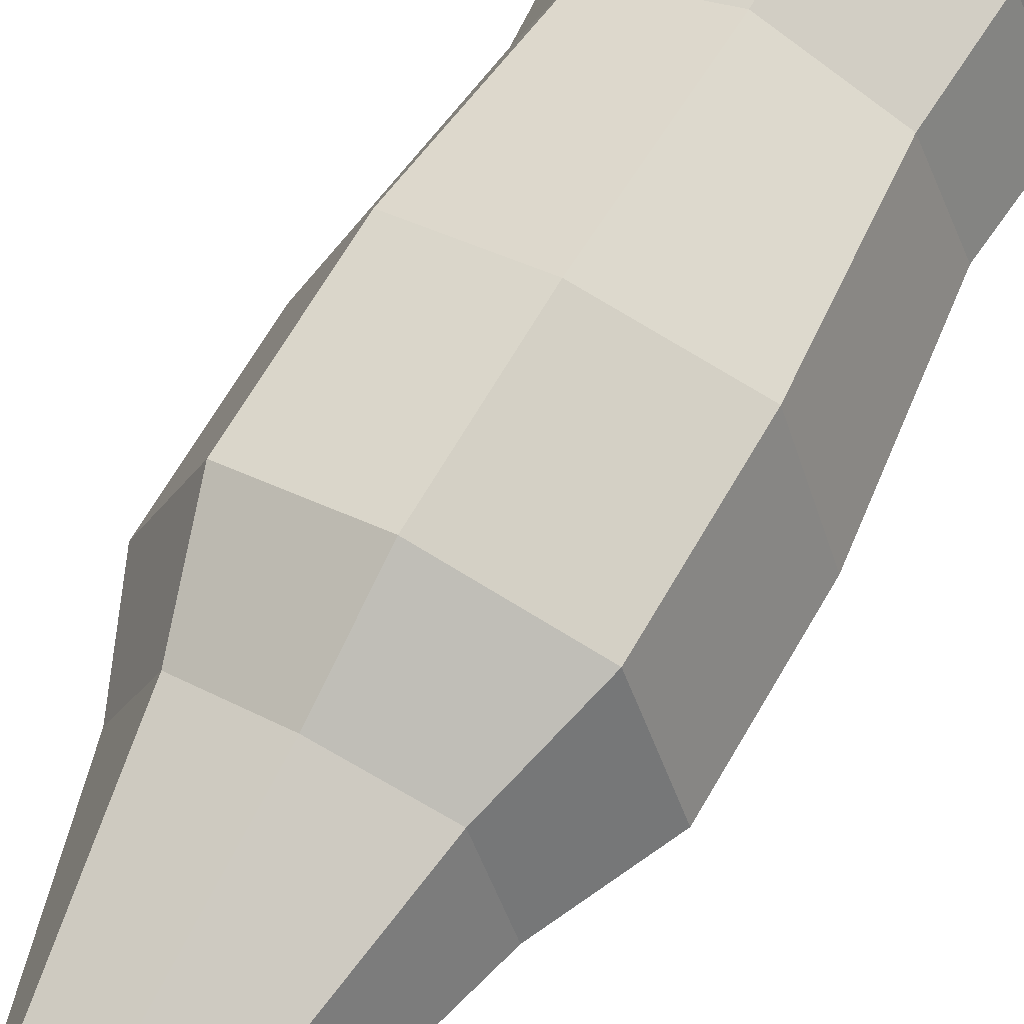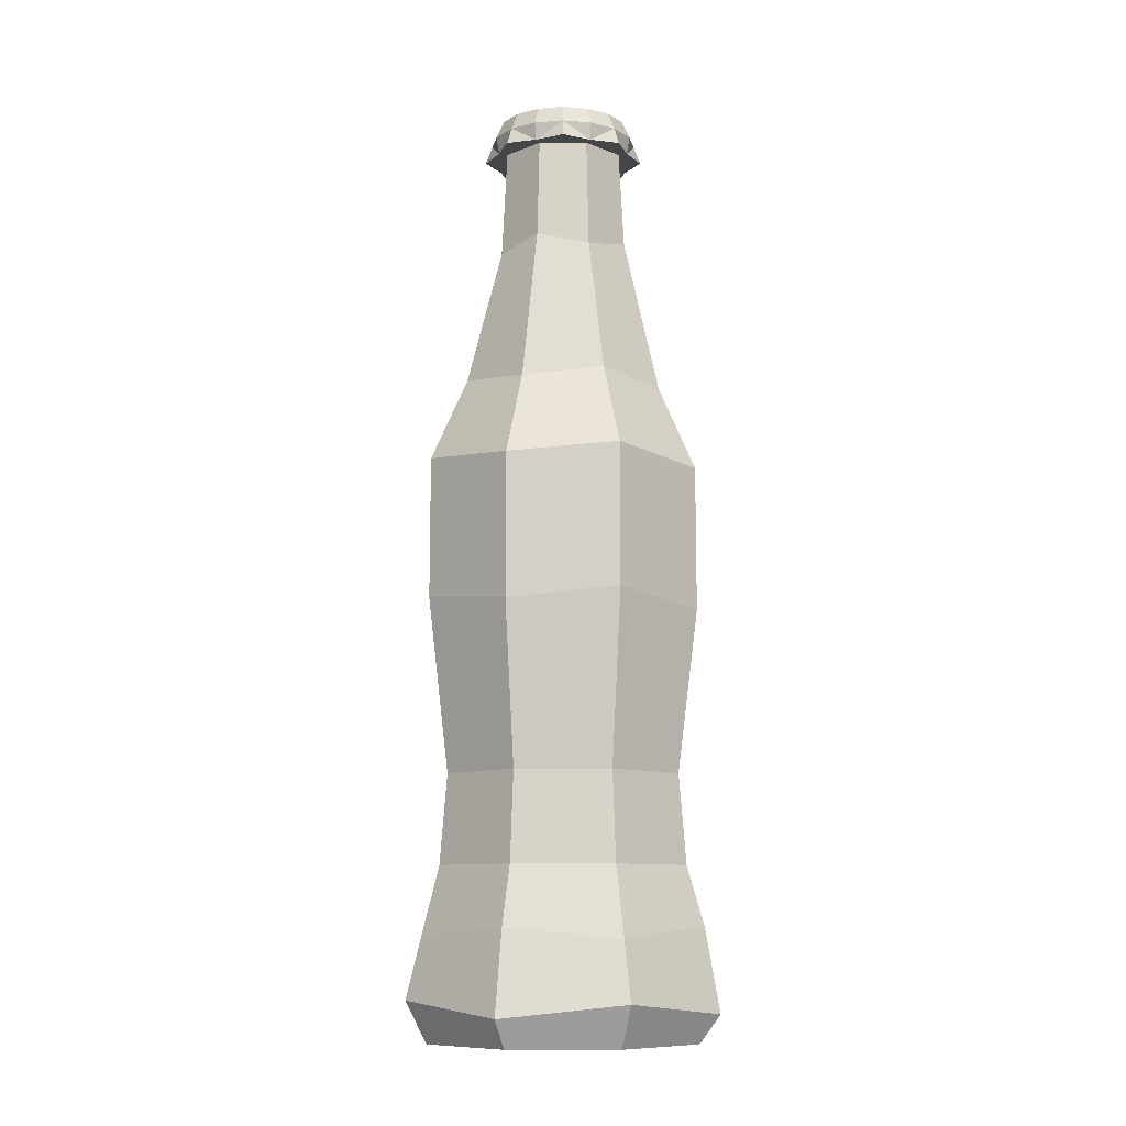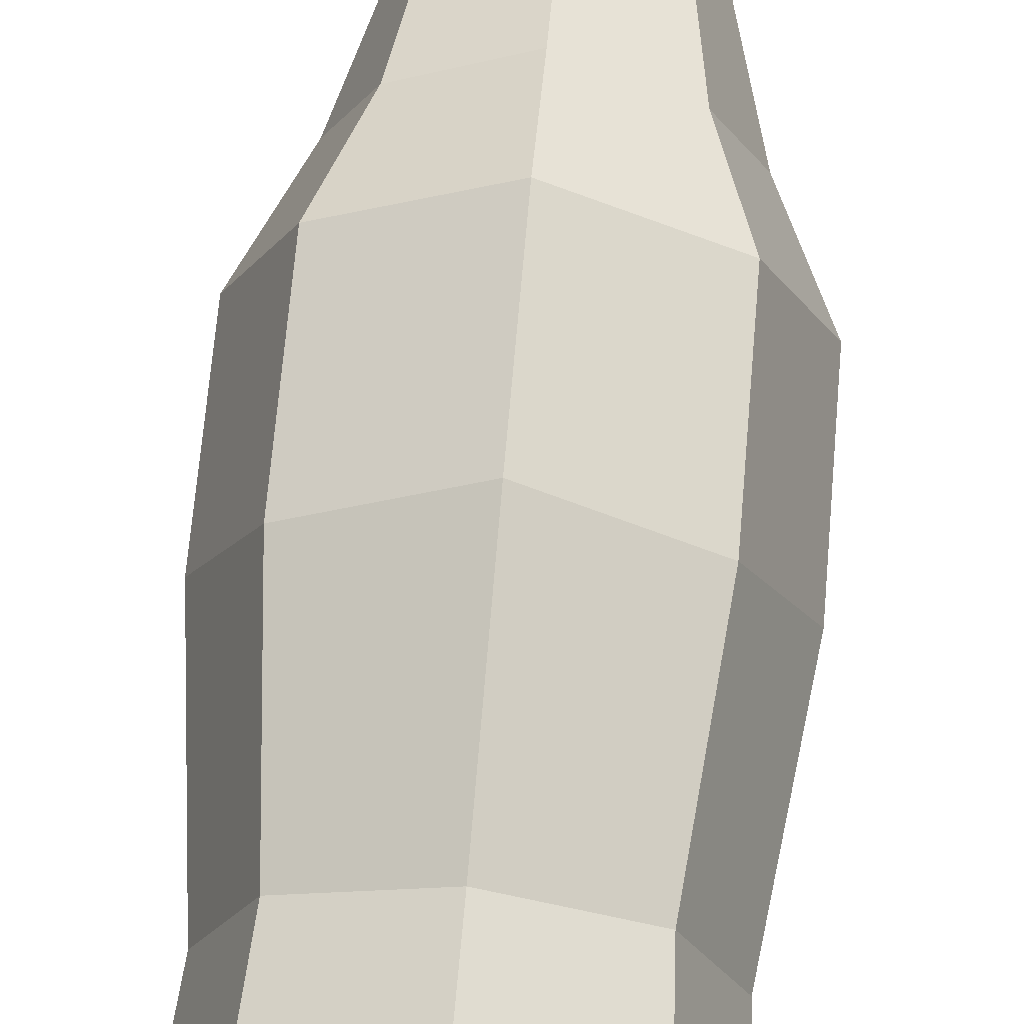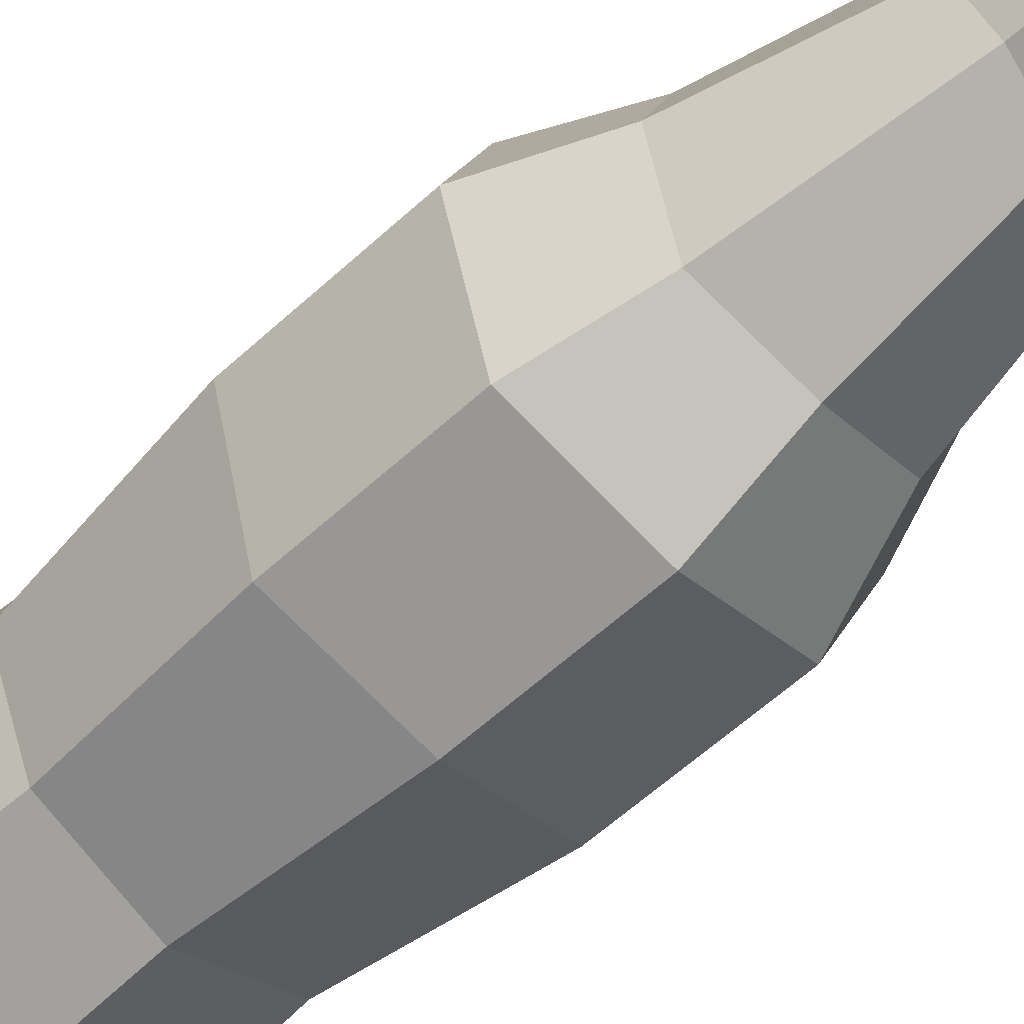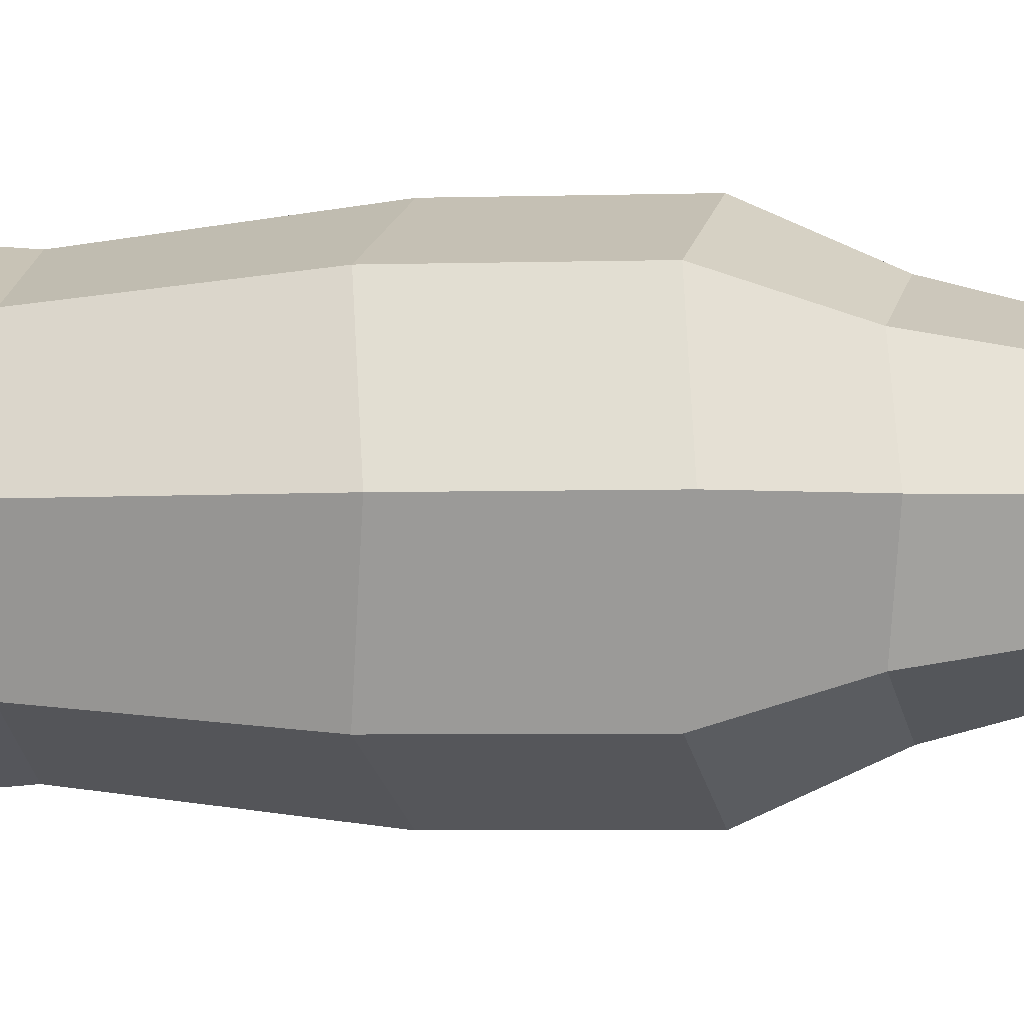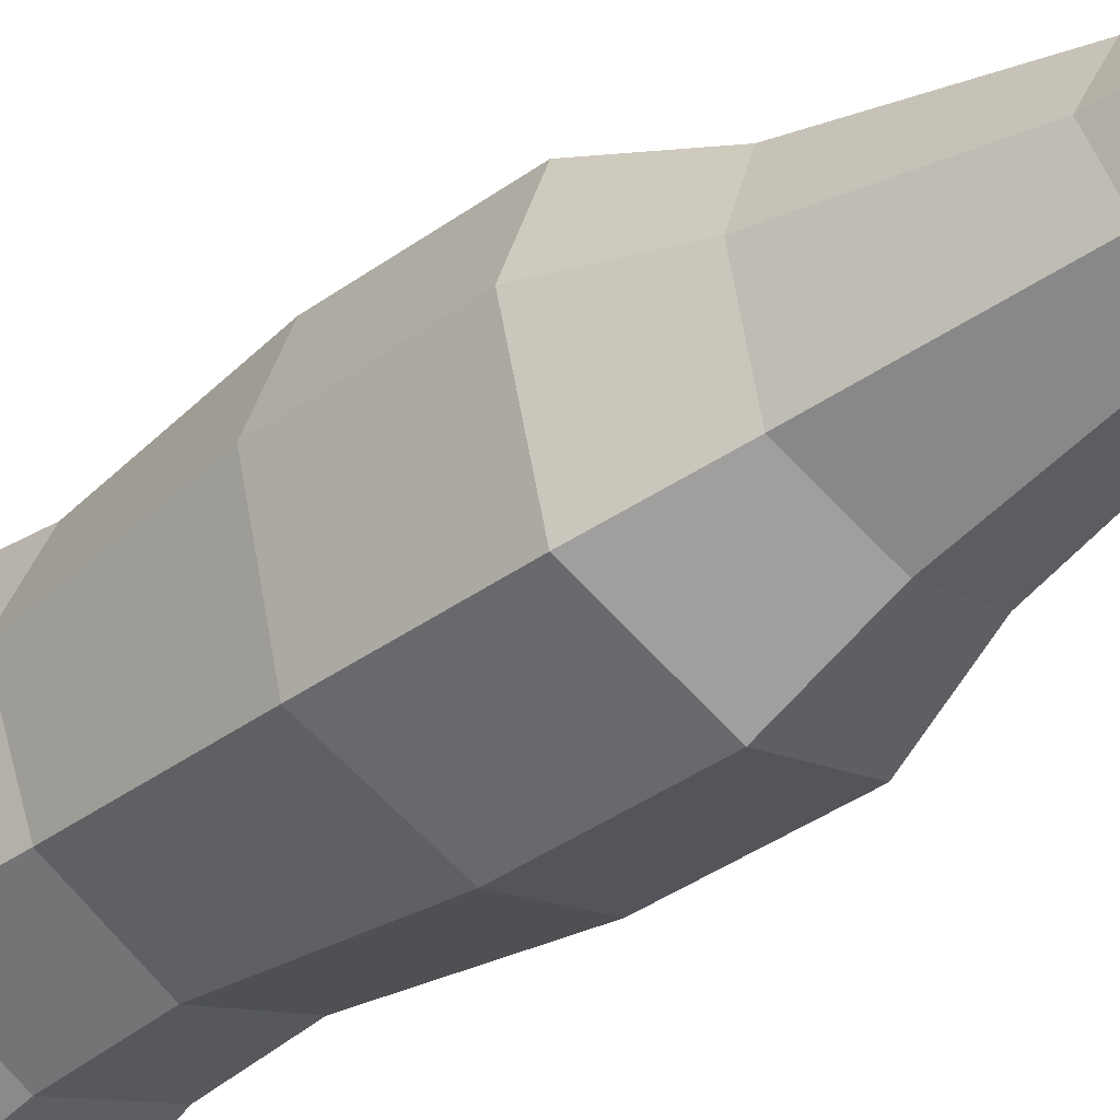
<metadata>
{"format":"obj","ext":"obj","renderer":"f3d","projection":"perspective","resolution":1024,"background":"white","views":[{"elev":62.7,"azim":-150.8,"up":"+Z"},{"elev":-9.8,"azim":67.5,"up":"+Y"},{"elev":67.5,"azim":4.9,"up":"+Z"},{"elev":-55.7,"azim":134.5,"up":"+Z"},{"elev":-3.5,"azim":97.6,"up":"+Z"},{"elev":-38.3,"azim":132.4,"up":"+Z"}]}
</metadata>
<code>
v 0.677 -2.631 -0.677
v 0 -2.555 -0.9574
v -0.677 -2.631 -0.677
v -0.9574 -2.555 2e-06
v -0.677 -2.631 0.677
v 0 -2.555 0.9574
v 0.677 -2.631 0.677
v 0.9574 -2.555 2e-06
v 0.5407 -1.802 -0.5407
v 0 -1.802 -0.7646
v -0.5407 -1.802 -0.5407
v -0.7646 -1.802 2e-06
v -0.5407 -1.802 0.5407
v 0 -1.802 0.7647
v 0.5407 -1.802 0.5407
v 0.7646 -1.802 2e-06
v 0.5876 -2.798 -0.5876
v 0 -2.798 -0.831
v 0 -2.798 2e-06
v -0.5876 -2.798 -0.5876
v -0.831 -2.798 2e-06
v -0.5876 -2.798 0.5876
v 0 -2.798 0.831
v 0.5876 -2.798 0.5876
v 0.831 -2.798 2e-06
v 0.438 1.015 -0.438
v 0 1.064 -0.6194
v -0.438 1.015 -0.438
v -0.6194 1.064 2e-06
v -0.438 1.015 0.438
v 0 1.064 0.6194
v 0.438 1.015 0.438
v 0.6194 1.064 2e-06
v 0.2607 2.552 -0.2607
v 0 2.552 -0.3687
v 0 2.552 2e-06
v -0.2607 2.552 -0.2607
v -0.3687 2.552 2e-06
v -0.2607 2.552 0.2607
v 0 2.552 0.3687
v 0.2607 2.552 0.2607
v 0.3687 2.552 2e-06
v 0 0.5705 0.8425
v -0.5958 0.5123 0.5958
v -0.8425 0.5705 2e-06
v -0.5958 0.5123 -0.5958
v 0 0.5705 -0.8425
v 0.5958 0.5123 -0.5958
v 0.8425 0.5705 2e-06
v 0.5958 0.5123 0.5958
v 0 -1.276 0.7212
v -0.51 -1.276 0.51
v -0.7212 -1.276 2e-06
v -0.51 -1.276 -0.51
v 0 -1.276 -0.7212
v 0.51 -1.276 -0.51
v 0.7212 -1.276 2e-06
v 0.51 -1.276 0.51
v 0 -2.206 0.8691
v -0.6146 -2.147 0.6146
v -0.8691 -2.206 2e-06
v -0.6146 -2.147 -0.6146
v 0 -2.206 -0.8691
v 0.6146 -2.147 -0.6146
v 0.8691 -2.206 2e-06
v 0.6146 -2.147 0.6146
v 0.2852 1.943 0.2852
v 0 1.882 0.4034
v -0.2852 1.943 0.2852
v -0.4034 1.882 2e-06
v -0.2852 1.943 -0.2852
v 0 1.882 -0.4034
v 0.2852 1.943 -0.2852
v 0.4034 1.882 2e-06
v 0 -0.2595 0.8443
v -0.597 -0.3309 0.597
v -0.8443 -0.2595 2e-06
v -0.597 -0.3309 -0.597
v 0 -0.2595 -0.8443
v 0.597 -0.3309 -0.597
v 0.8443 -0.2595 2e-06
v 0.597 -0.3309 0.597
v 0.4427 2.524 -0.1834
v 0.3002 2.524 -0.3002
v 0.1834 2.524 -0.4427
v 0 2.524 -0.4246
v -0.1834 2.524 -0.4427
v -0.3002 2.524 -0.3002
v -0.4427 2.524 -0.1834
v -0.4246 2.524 2e-06
v -0.4427 2.524 0.1834
v -0.3002 2.524 0.3002
v -0.1834 2.524 0.4427
v 0 2.524 0.4246
v 0.1834 2.524 0.4427
v 0.3002 2.524 0.3002
v 0.4427 2.524 0.1834
v 0.4246 2.524 3e-06
v 0.4085 2.626 -0.1692
v 0.3126 2.626 -0.3126
v 0.1692 2.626 -0.4085
v 0 2.626 -0.4421
v -0.1692 2.626 -0.4085
v -0.3127 2.626 -0.3126
v -0.4085 2.626 -0.1692
v -0.4422 2.626 2e-06
v -0.4085 2.626 0.1692
v -0.3127 2.626 0.3126
v -0.1692 2.626 0.4085
v 0 2.626 0.4421
v 0.1692 2.626 0.4085
v 0.3126 2.626 0.3126
v 0.4085 2.626 0.1692
v 0.4421 2.626 3e-06
v 0 2.524 3e-06
v 0.3657 2.732 -0.1515
v 0.2799 2.732 -0.2799
v 0 2.798 3e-06
v 0.1515 2.732 -0.3657
v 0 2.732 -0.3958
v -0.1515 2.732 -0.3657
v -0.2799 2.732 -0.2799
v -0.3657 2.732 -0.1515
v -0.3959 2.732 2e-06
v -0.3657 2.732 0.1515
v -0.2799 2.732 0.2799
v -0.1515 2.732 0.3657
v 0 2.732 0.3958
v 0.1515 2.732 0.3657
v 0.2799 2.732 0.2799
v 0.3657 2.732 0.1515
v 0.3958 2.732 3e-06
f 1 2 63 64
f 2 3 62 63
f 3 4 61 62
f 4 5 60 61
f 5 6 59 60
f 6 7 66 59
f 7 8 65 66
f 8 1 64 65
f 18 17 19
f 20 18 19
f 21 20 19
f 22 21 19
f 23 22 19
f 24 23 19
f 25 24 19
f 17 25 19
f 34 35 36
f 35 37 36
f 37 38 36
f 38 39 36
f 39 40 36
f 40 41 36
f 41 42 36
f 42 34 36
f 2 1 17 18
f 3 2 18 20
f 4 3 20 21
f 5 4 21 22
f 6 5 22 23
f 7 6 23 24
f 8 7 24 25
f 1 8 25 17
f 9 10 55 56
f 10 11 54 55
f 11 12 53 54
f 12 13 52 53
f 13 14 51 52
f 14 15 58 51
f 15 16 57 58
f 16 9 56 57
f 26 27 72 73
f 27 28 71 72
f 28 29 70 71
f 29 30 69 70
f 30 31 68 69
f 68 31 32 67
f 32 33 74 67
f 33 26 73 74
f 44 43 31 30
f 45 44 30 29
f 46 45 29 28
f 47 46 28 27
f 48 47 27 26
f 49 48 26 33
f 50 49 33 32
f 43 50 32 31
f 52 51 75 76
f 53 52 76 77
f 54 53 77 78
f 55 54 78 79
f 56 55 79 80
f 57 56 80 81
f 58 57 81 82
f 51 58 82 75
f 60 59 14 13
f 61 60 13 12
f 62 61 12 11
f 63 62 11 10
f 64 63 10 9
f 65 64 9 16
f 66 65 16 15
f 59 66 15 14
f 68 67 41 40
f 69 68 40 39
f 70 69 39 38
f 71 70 38 37
f 72 71 37 35
f 73 72 35 34
f 74 73 34 42
f 67 74 42 41
f 76 75 43 44
f 77 76 44 45
f 78 77 45 46
f 79 78 46 47
f 80 79 47 48
f 81 80 48 49
f 82 81 49 50
f 75 82 50 43
f 83 84 99
f 99 84 100
f 85 101 84
f 84 101 100
f 85 86 101
f 101 86 102
f 87 103 86
f 86 103 102
f 87 88 103
f 103 88 104
f 89 105 88
f 88 105 104
f 89 90 105
f 105 90 106
f 91 107 90
f 90 107 106
f 91 92 107
f 107 92 108
f 93 109 92
f 92 109 108
f 93 94 109
f 109 94 110
f 95 111 94
f 94 111 110
f 95 96 111
f 111 96 112
f 97 113 96
f 96 113 112
f 97 98 113
f 113 98 114
f 83 99 98
f 98 99 114
f 84 83 115
f 85 84 115
f 86 85 115
f 87 86 115
f 88 87 115
f 89 88 115
f 90 89 115
f 91 90 115
f 92 91 115
f 93 92 115
f 94 93 115
f 95 94 115
f 96 95 115
f 97 96 115
f 98 97 115
f 83 98 115
f 116 117 118
f 117 119 118
f 119 120 118
f 120 121 118
f 121 122 118
f 122 123 118
f 123 124 118
f 124 125 118
f 125 126 118
f 126 127 118
f 127 128 118
f 128 129 118
f 129 130 118
f 130 131 118
f 131 132 118
f 132 116 118
f 99 100 117 116
f 100 101 119 117
f 101 102 120 119
f 102 103 121 120
f 103 104 122 121
f 104 105 123 122
f 105 106 124 123
f 106 107 125 124
f 107 108 126 125
f 108 109 127 126
f 109 110 128 127
f 110 111 129 128
f 111 112 130 129
f 112 113 131 130
f 113 114 132 131
f 114 99 116 132

</code>
